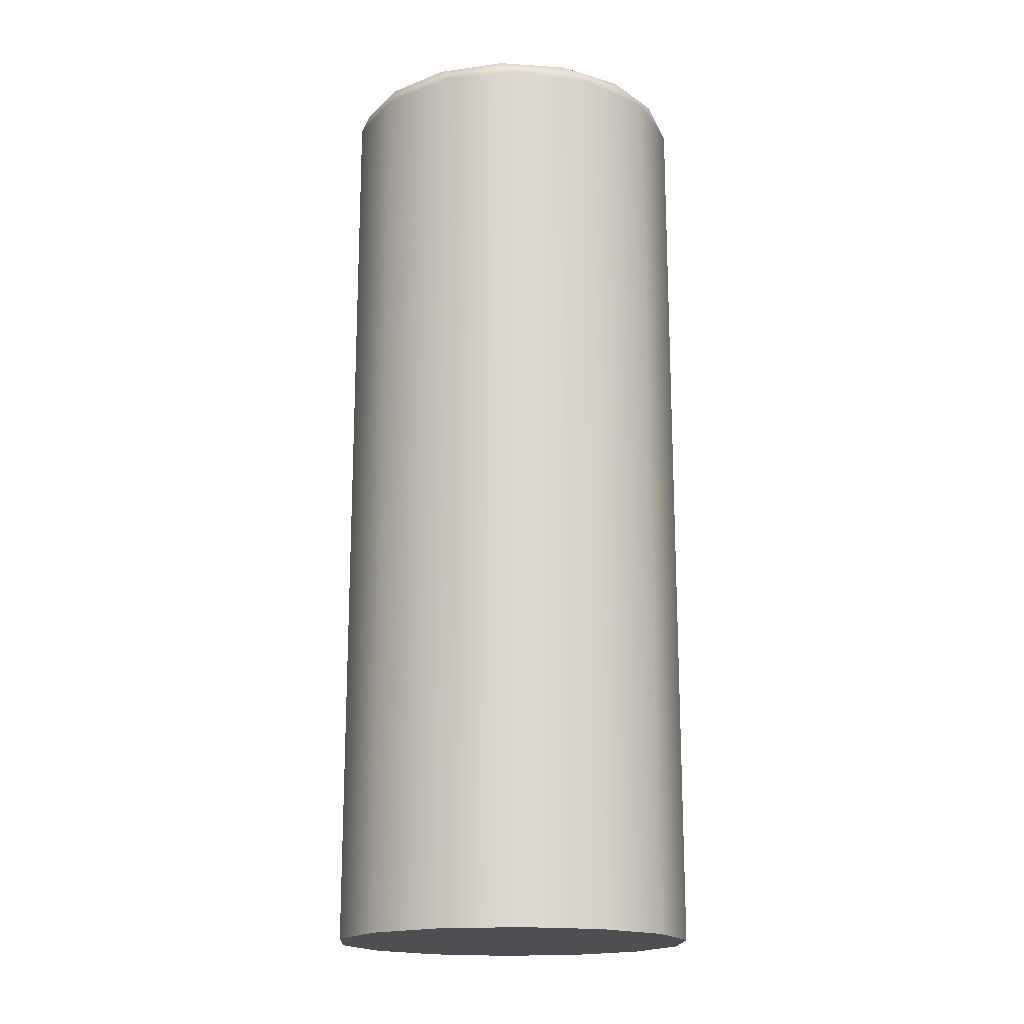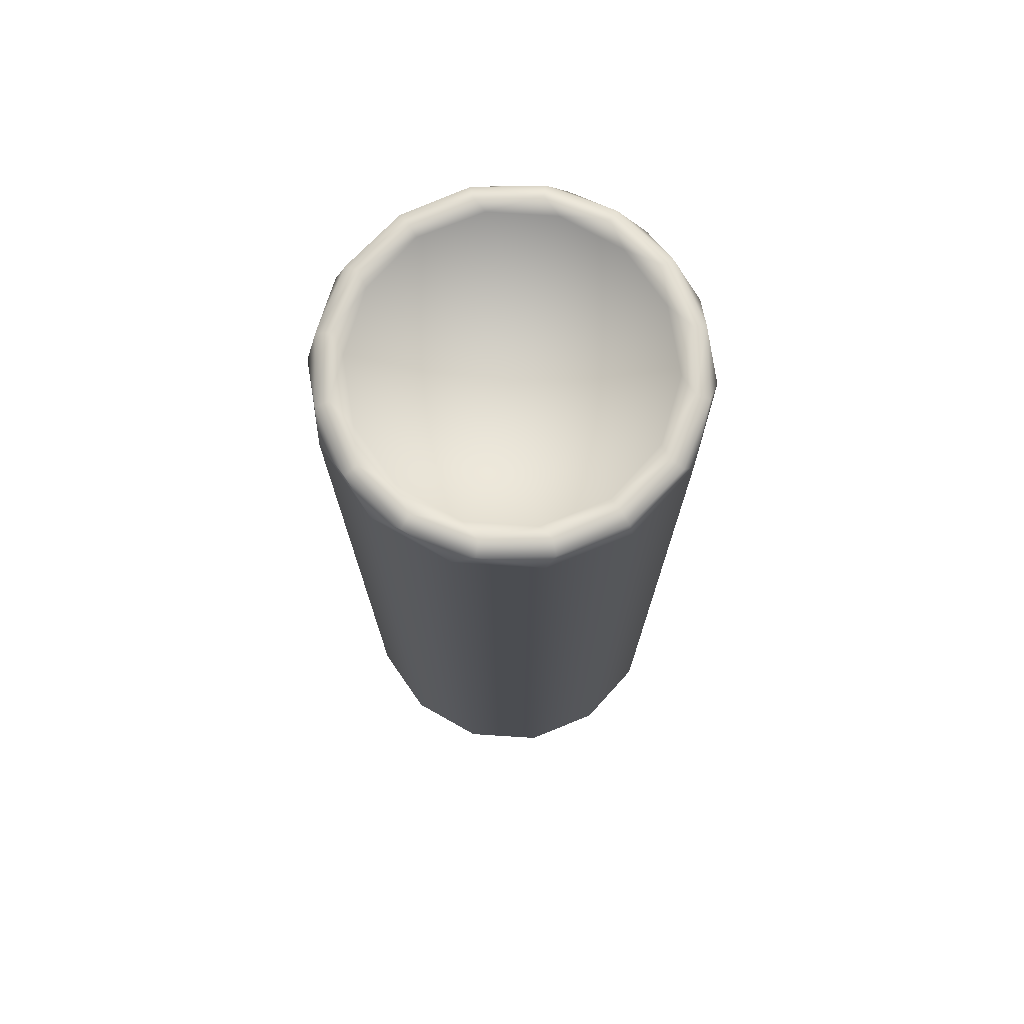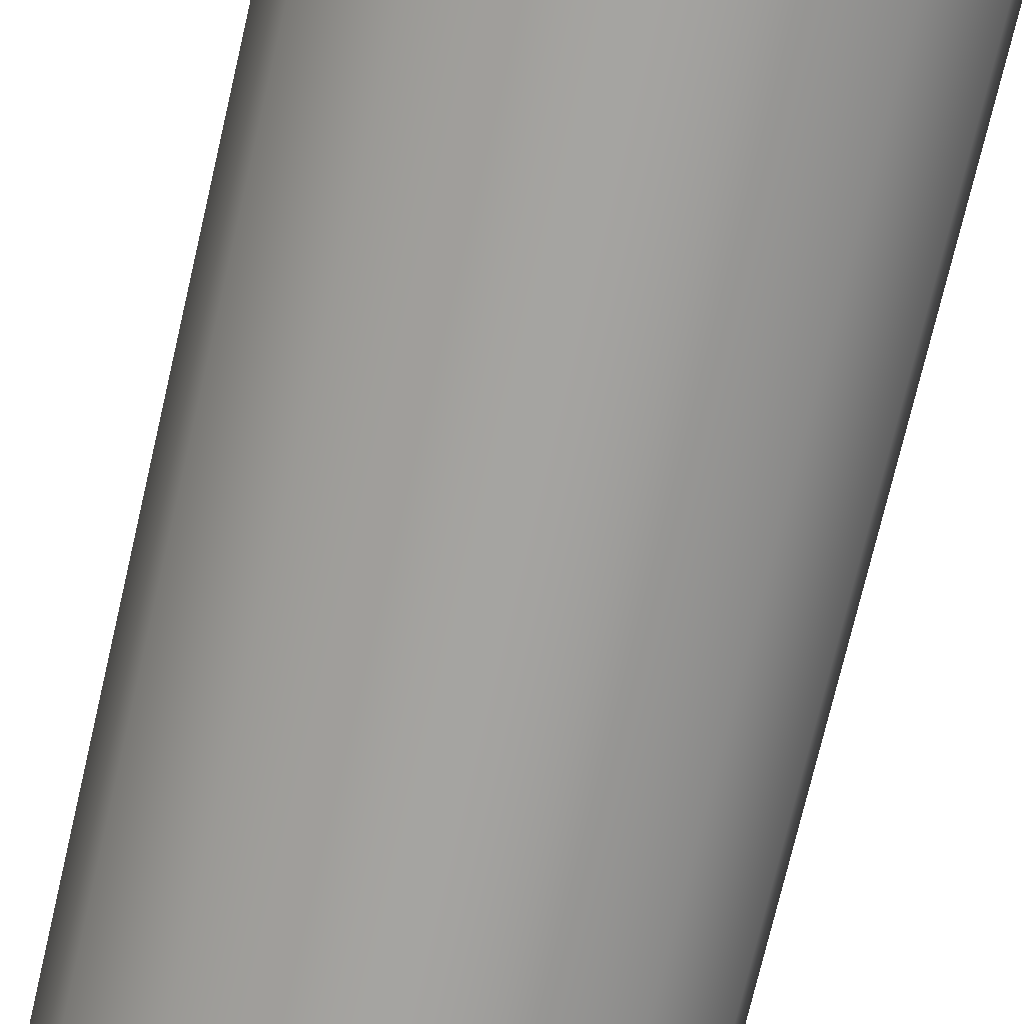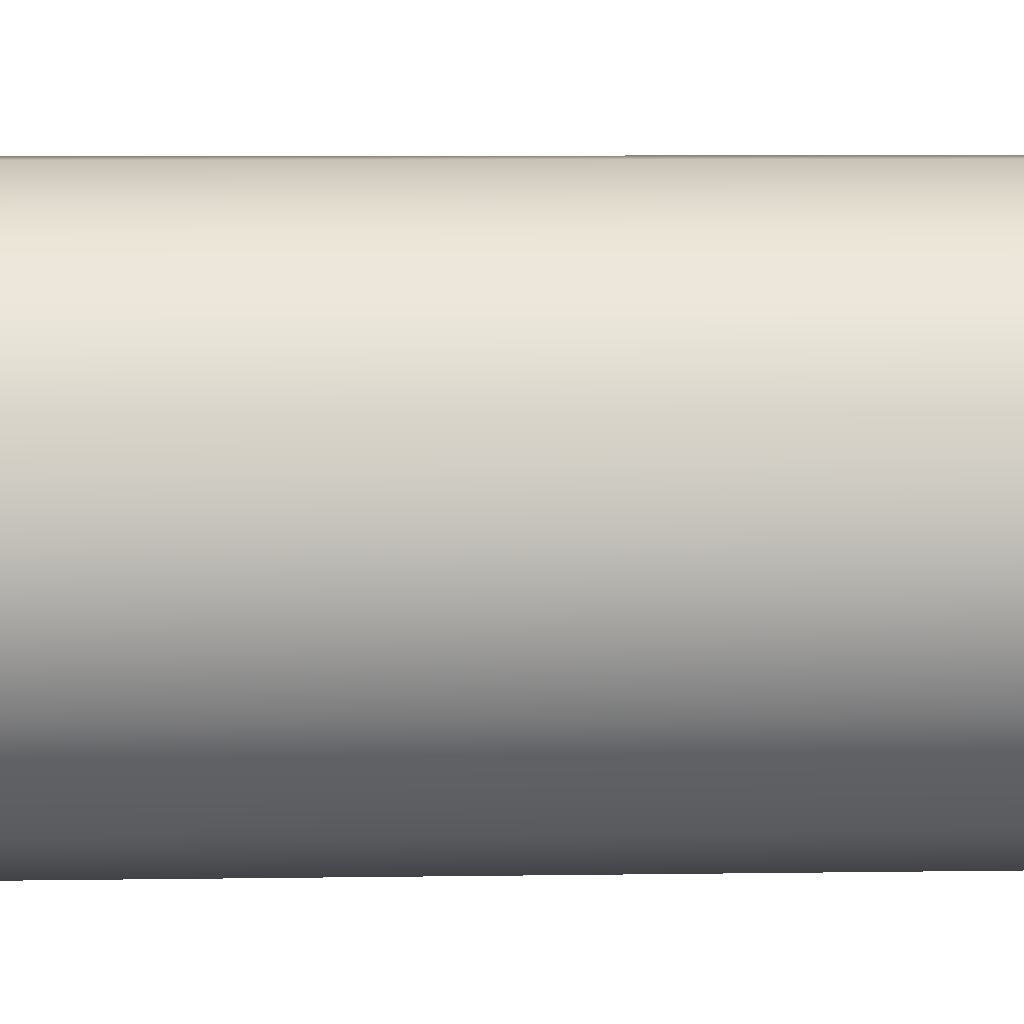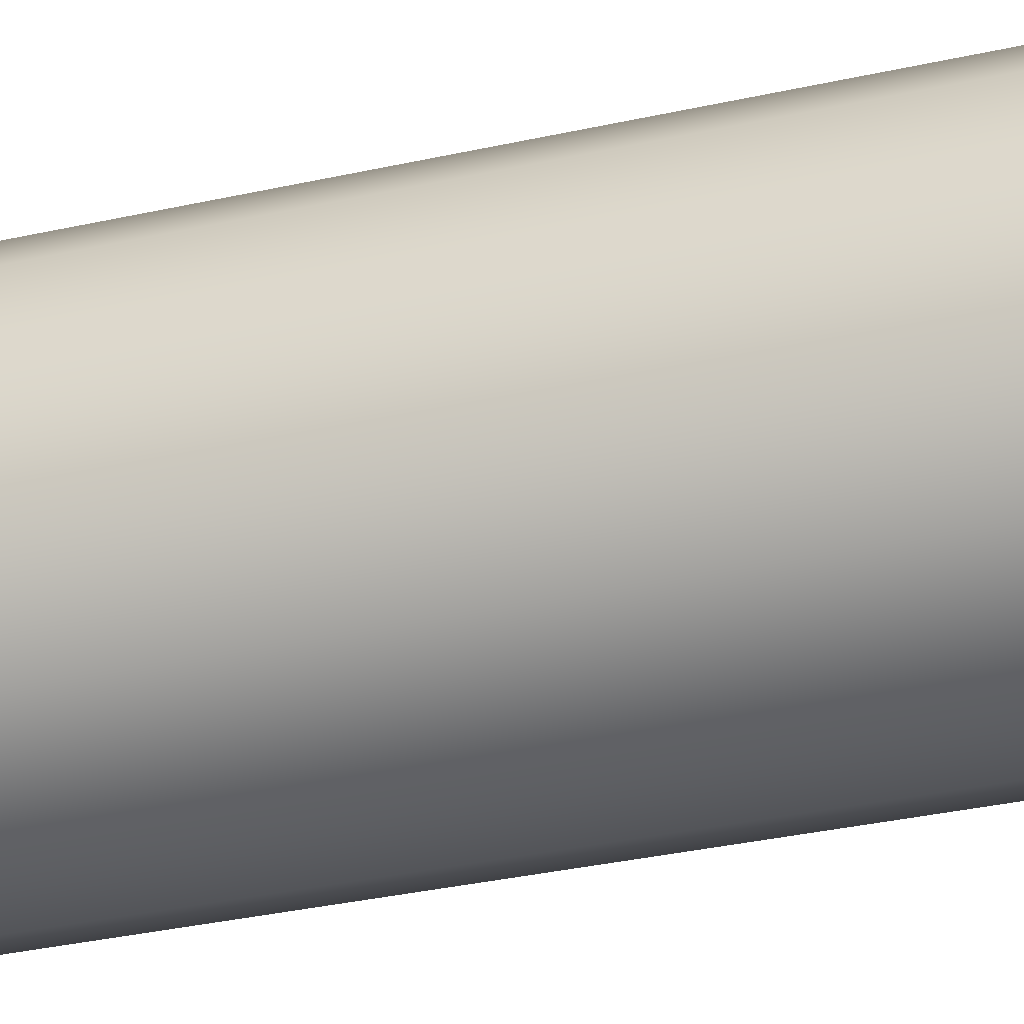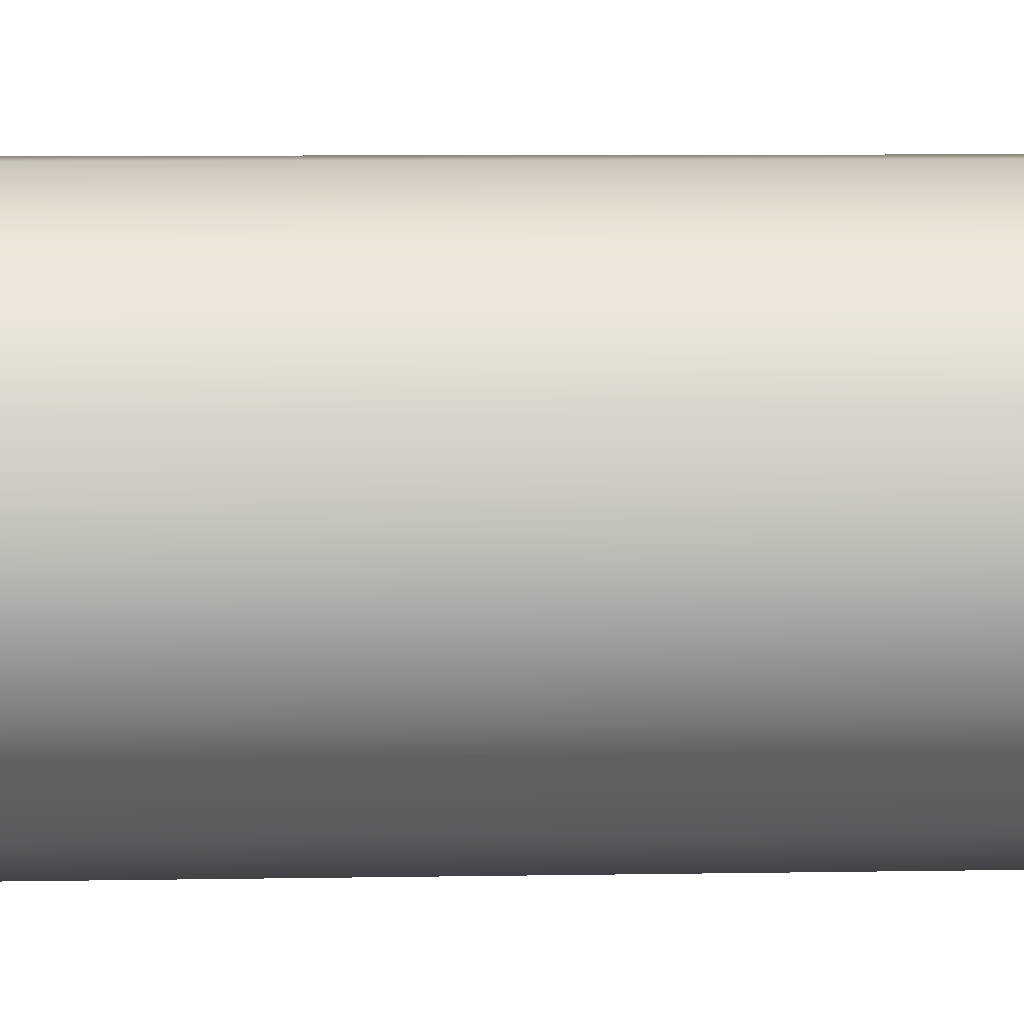
<metadata>
{"format":"obj","ext":"obj","renderer":"f3d","projection":"perspective","resolution":1024,"background":"white","views":[{"elev":-17.7,"azim":-41.2,"up":"+Y"},{"elev":74.0,"azim":55.1,"up":"+Y"},{"elev":-73.1,"azim":-13.1,"up":"+Z"},{"elev":6.3,"azim":-92.9,"up":"+Z"},{"elev":-36.8,"azim":-74.1,"up":"+Z"},{"elev":6.7,"azim":86.8,"up":"+Z"}]}
</metadata>
<code>
v  7.5 0 0
v  7.5 0 0
v  7.5 0 0
v  6.757 0 -3.254
v  6.757 0 -3.254
v  4.676 0 -5.864
v  4.676 0 -5.864
v  1.669 0 -7.312
v  1.669 0 -7.312
v  -1.669 0 -7.312
v  -1.669 0 -7.312
v  -4.676 0 -5.864
v  -4.676 0 -5.864
v  -6.757 0 -3.254
v  -6.757 0 -3.254
v  -7.5 0 -0
v  -7.5 0 -0
v  -7.5 0 -0
v  -6.757 0 3.254
v  -6.757 0 3.254
v  -4.676 0 5.864
v  -4.676 0 5.864
v  -1.669 0 7.312
v  -1.669 0 7.312
v  1.669 0 7.312
v  1.669 0 7.312
v  4.676 0 5.864
v  4.676 0 5.864
v  6.757 0 3.254
v  6.757 0 3.254
v  -7.5 38.04 -0
v  -7.5 38.04 -0
v  -7.5 38.04 -0
v  -7.5 38.04 -0
v  7.5 38.04 0
v  7.5 38.04 0
v  7.5 38.04 0
v  7.5 38.04 0
v  6.757 38.04 -3.254
v  6.757 38.04 -3.254
v  4.676 38.04 -5.864
v  4.676 38.04 -5.864
v  1.669 38.04 -7.312
v  1.669 38.04 -7.312
v  -1.669 38.04 -7.312
v  -1.669 38.04 -7.312
v  -4.676 38.04 -5.864
v  -4.676 38.04 -5.864
v  -6.757 38.04 -3.254
v  -6.757 38.04 -3.254
v  -6.757 38.04 3.254
v  -6.757 38.04 3.254
v  -4.676 38.04 5.864
v  -4.676 38.04 5.864
v  -1.669 38.04 7.312
v  -1.669 38.04 7.312
v  1.669 38.04 7.312
v  1.669 38.04 7.312
v  4.676 38.04 5.864
v  4.676 38.04 5.864
v  6.757 38.04 3.254
v  6.757 38.04 3.254
v  -6.129 38.71 0
v  -6.129 38.71 0
v  -6.129 38.71 0
v  -6.129 38.71 0
v  -5.522 38.71 -2.659
v  -5.522 38.71 -2.659
v  -3.821 38.71 -4.792
v  -3.821 38.71 -4.792
v  -1.364 38.71 -5.975
v  -1.364 38.71 -5.975
v  1.364 38.71 -5.975
v  1.364 38.71 -5.975
v  3.821 38.71 -4.792
v  3.821 38.71 -4.792
v  5.522 38.71 -2.659
v  5.522 38.71 -2.659
v  6.129 38.71 -0
v  6.129 38.71 -0
v  6.129 38.71 -0
v  6.129 38.71 -0
v  3.239 37.15 -0
v  3.239 37.15 -0
v  3.239 37.15 -0
v  3.239 37.15 -0
v  2.993 37.15 -1.24
v  2.29 37.15 -2.29
v  1.24 37.15 -2.993
v  -0 37.15 -3.239
v  -1.24 37.15 -2.993
v  -2.29 37.15 -2.29
v  -2.993 37.15 -1.24
v  -3.239 37.15 0
v  -3.239 37.15 0
v  -3.239 37.15 0
v  -3.239 37.15 0
v  -0 36.61 0
v  -0 36.61 0
v  -0 36.61 0
v  -0 36.61 0
v  5.522 38.71 2.659
v  5.522 38.71 2.659
v  3.821 38.71 4.792
v  3.821 38.71 4.792
v  1.364 38.71 5.975
v  1.364 38.71 5.975
v  -1.364 38.71 5.975
v  -1.364 38.71 5.975
v  -3.821 38.71 4.792
v  -3.821 38.71 4.792
v  -5.522 38.71 2.659
v  -5.522 38.71 2.659
v  -2.993 37.15 1.24
v  -2.29 37.15 2.29
v  -1.24 37.15 2.993
v  -0 37.15 3.239
v  1.24 37.15 2.993
v  2.29 37.15 2.29
v  2.993 37.15 1.24
v  -7.276 38.62 0
v  -7.276 38.62 0
v  -7.276 38.62 0
v  -7.276 38.62 0
v  -6.722 38.62 2.784
v  -5.145 38.62 5.145
v  -2.784 38.62 6.722
v  0 38.62 7.276
v  2.784 38.62 6.722
v  5.145 38.62 5.145
v  6.722 38.62 2.784
v  7.276 38.62 -0
v  7.276 38.62 -0
v  7.276 38.62 -0
v  7.276 38.62 -0
v  -6.72 38.89 0
v  -6.72 38.89 0
v  -6.72 38.89 0
v  -6.72 38.89 0
v  -6.209 38.89 2.572
v  -4.752 38.89 4.752
v  -2.572 38.89 6.209
v  0 38.89 6.72
v  2.572 38.89 6.209
v  4.752 38.89 4.752
v  6.209 38.89 2.572
v  6.72 38.89 -0
v  6.72 38.89 -0
v  6.72 38.89 -0
v  6.72 38.89 -0
v  6.722 38.62 -2.784
v  5.145 38.62 -5.145
v  2.784 38.62 -6.722
v  -0 38.62 -7.276
v  -2.784 38.62 -6.722
v  -5.145 38.62 -5.145
v  -6.722 38.62 -2.784
v  6.209 38.89 -2.572
v  4.752 38.89 -4.752
v  2.572 38.89 -6.209
v  -0 38.89 -6.72
v  -2.572 38.89 -6.209
v  -4.752 38.89 -4.752
v  -6.209 38.89 -2.572
g 0
g 1
f 14 4 1
f 35 2 5
f 16 14 1
f 29 16 1
f 61 30 3
f 61 3 36
f 12 6 4
f 39 5 7
f 14 12 4
f 39 35 5
f 10 8 6
f 41 7 9
f 12 10 6
f 41 39 7
f 43 9 11
f 43 41 9
f 45 11 13
f 45 43 11
f 47 13 15
f 47 45 13
f 49 15 17
f 49 47 15
f 29 19 16
f 32 18 20
f 49 17 31
f 27 21 19
f 51 20 22
f 29 27 19
f 51 32 20
f 25 23 21
f 53 22 24
f 27 25 21
f 53 51 22
f 55 24 26
f 55 53 24
f 57 26 28
f 57 55 26
f 59 28 30
f 59 57 28
f 61 59 30
f 157 50 34
f 121 33 52
f 157 34 123
f 134 38 40
f 131 62 37
f 132 131 37
f 152 40 42
f 151 134 40
f 152 151 40
f 153 42 44
f 153 152 42
f 154 44 46
f 154 153 44
f 155 46 48
f 155 154 46
f 156 48 50
f 156 155 48
f 157 156 50
f 126 52 54
f 125 121 52
f 126 125 52
f 127 54 56
f 127 126 54
f 128 56 58
f 128 127 56
f 129 58 60
f 129 128 58
f 130 60 62
f 130 129 60
f 131 130 62
f 93 67 63
f 138 66 68
f 94 93 63
f 112 96 64
f 140 113 65
f 140 65 136
f 92 69 67
f 163 68 70
f 93 92 67
f 164 138 68
f 164 68 163
f 91 71 69
f 162 70 72
f 92 91 69
f 163 70 162
f 90 73 71
f 161 72 74
f 91 90 71
f 162 72 161
f 89 75 73
f 160 74 76
f 90 89 73
f 161 74 160
f 88 77 75
f 159 76 78
f 89 88 75
f 160 76 159
f 83 79 77
f 158 78 82
f 87 83 77
f 88 87 77
f 159 78 158
f 120 80 85
f 120 102 80
f 147 81 103
f 158 82 149
f 98 83 87
f 120 85 100
f 98 87 88
f 98 88 89
f 98 89 90
f 98 90 91
f 98 91 92
f 98 92 93
f 98 93 94
f 114 100 96
f 114 96 112
f 115 100 114
f 116 100 115
f 117 100 116
f 118 100 117
f 119 100 118
f 120 100 119
f 119 104 102
f 145 103 105
f 120 119 102
f 146 103 145
f 147 103 146
f 118 106 104
f 144 105 107
f 119 118 104
f 145 105 144
f 117 108 106
f 143 107 109
f 118 117 106
f 144 107 143
f 116 110 108
f 142 109 111
f 117 116 108
f 143 109 142
f 115 112 110
f 141 111 113
f 116 115 110
f 142 111 141
f 115 114 112
f 141 113 140
f 136 121 125
f 164 123 138
f 164 157 123
f 140 125 126
f 140 136 125
f 141 126 127
f 141 140 126
f 142 127 128
f 142 141 127
f 143 128 129
f 143 142 128
f 144 129 130
f 144 143 129
f 145 130 131
f 145 144 130
f 146 131 132
f 146 145 131
f 147 146 132
f 151 149 134
f 158 149 151
f 158 151 152
f 159 152 153
f 159 158 152
f 160 153 154
f 160 159 153
f 161 154 155
f 161 160 154
f 162 155 156
f 162 161 155
f 163 156 157
f 163 162 156
f 164 163 157

</code>
